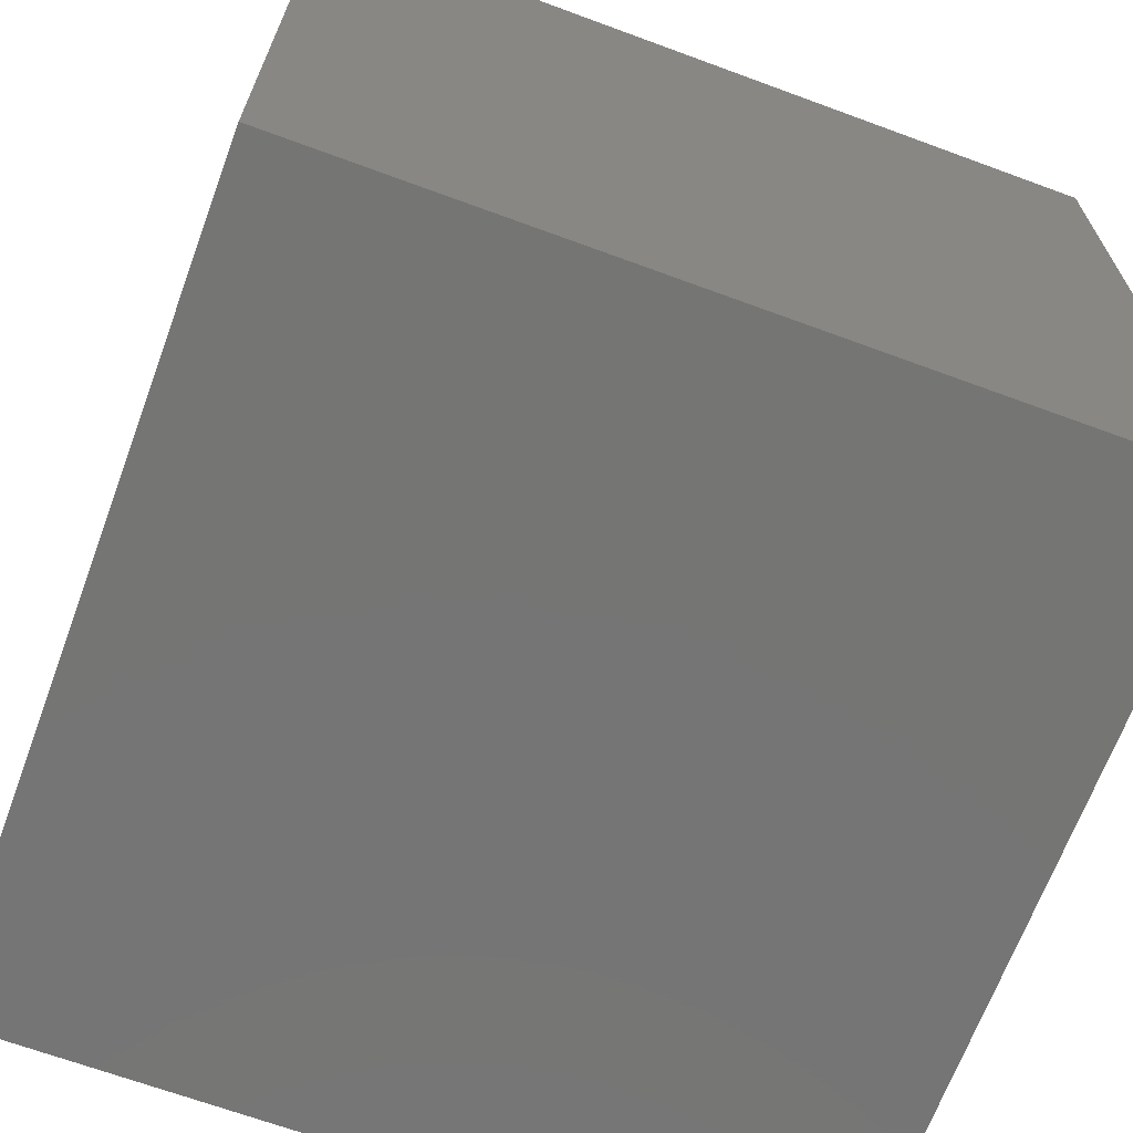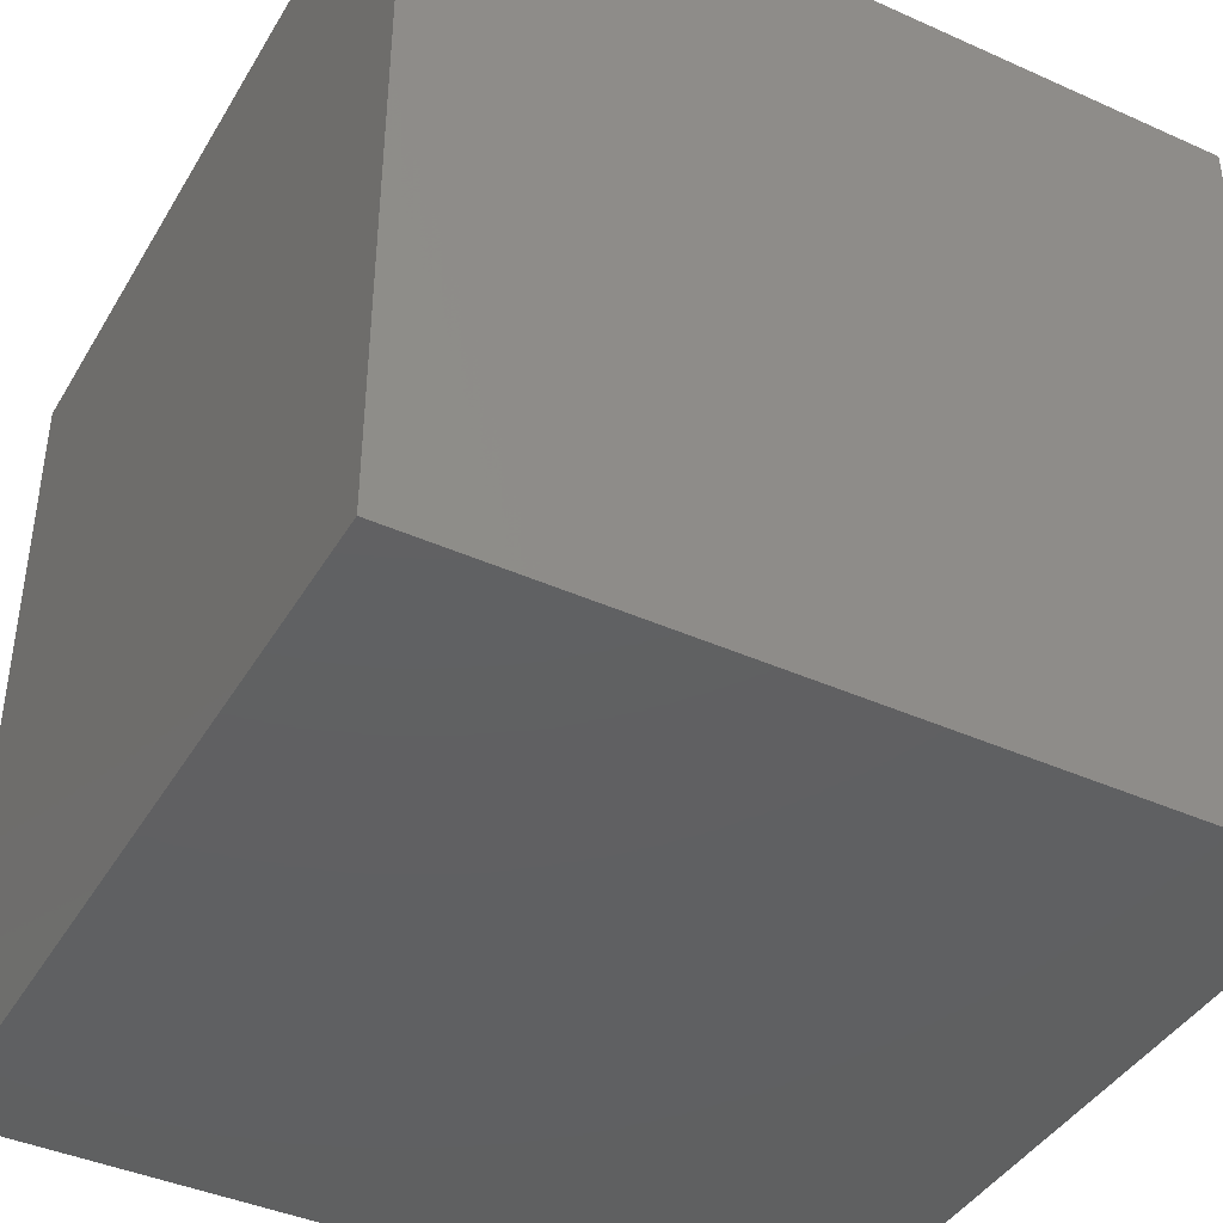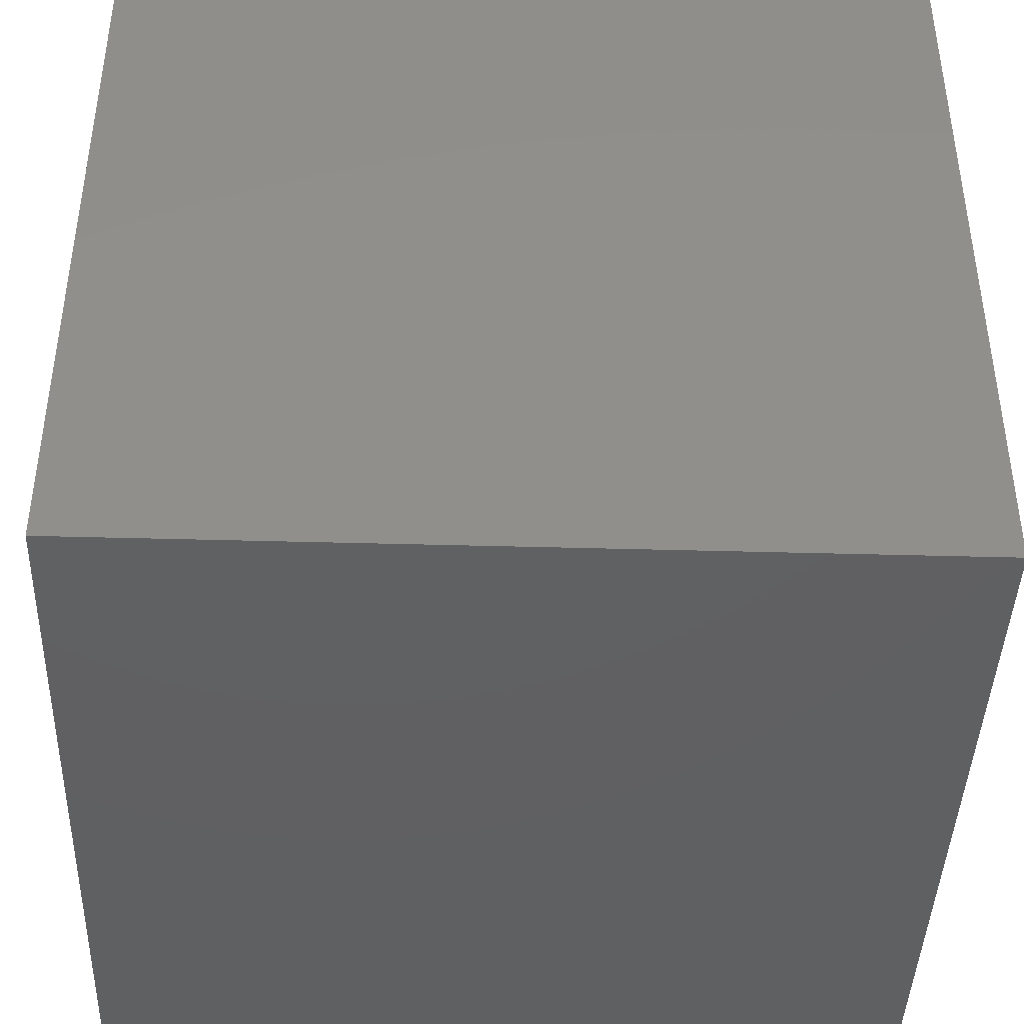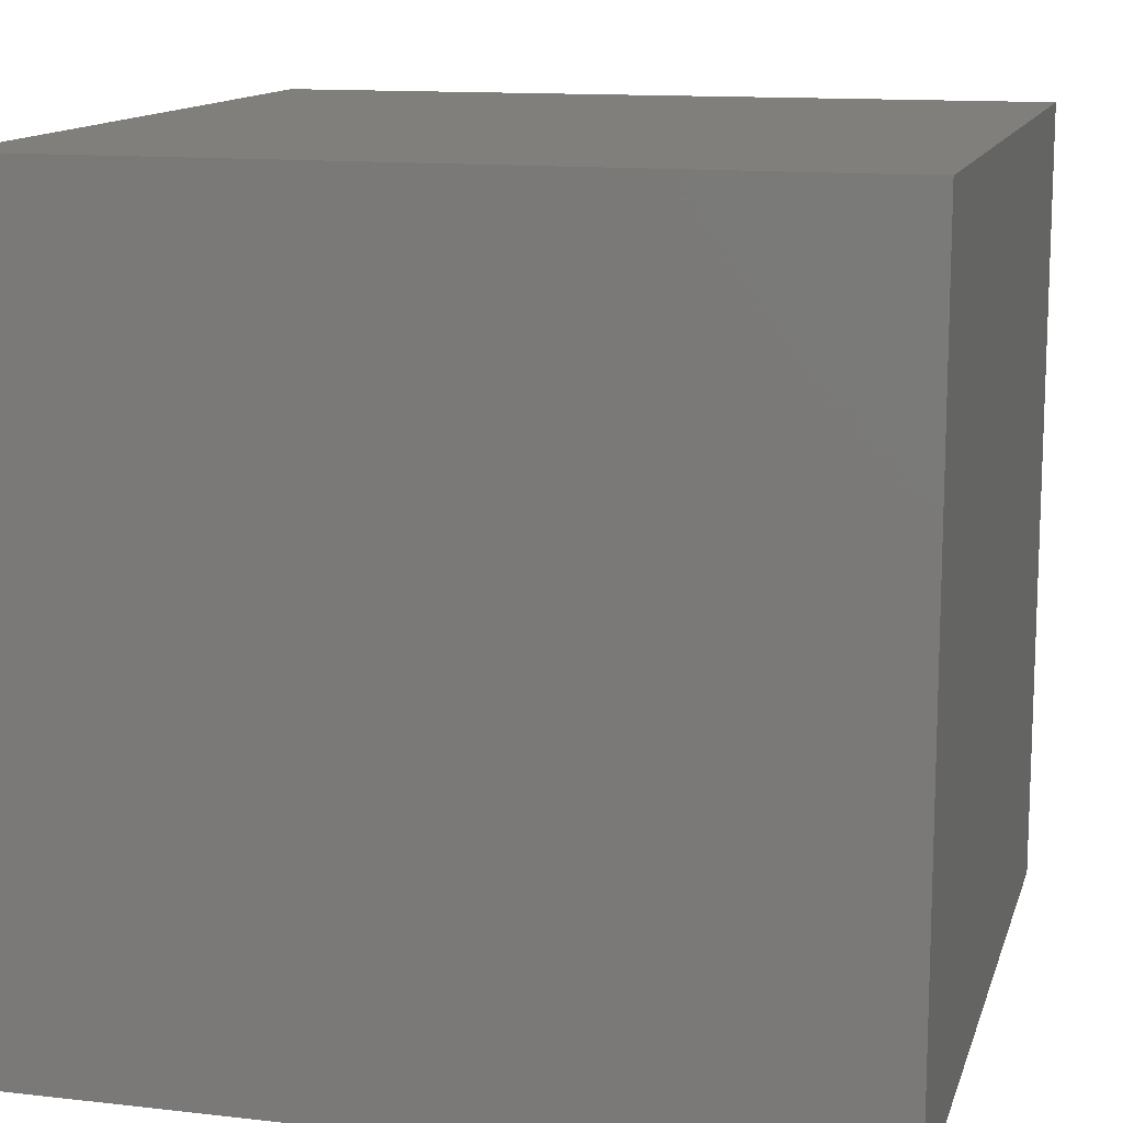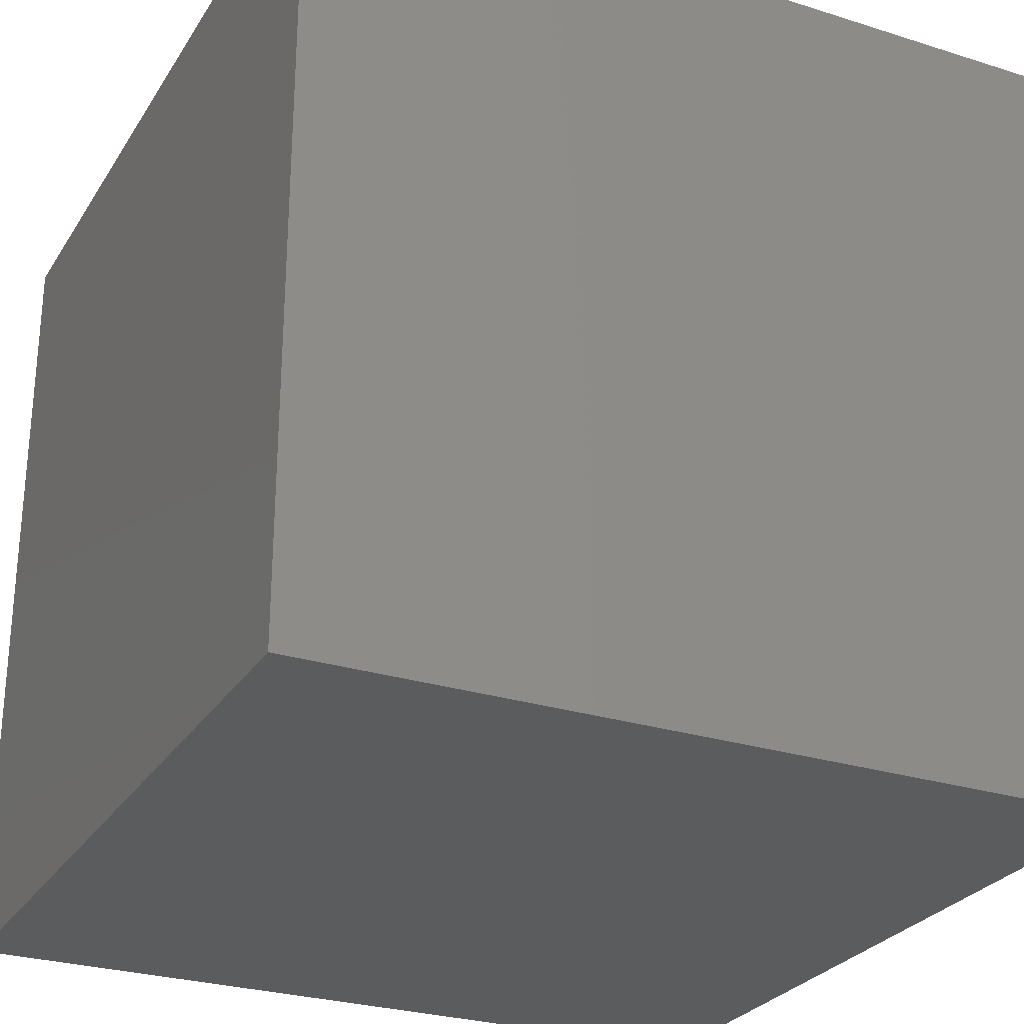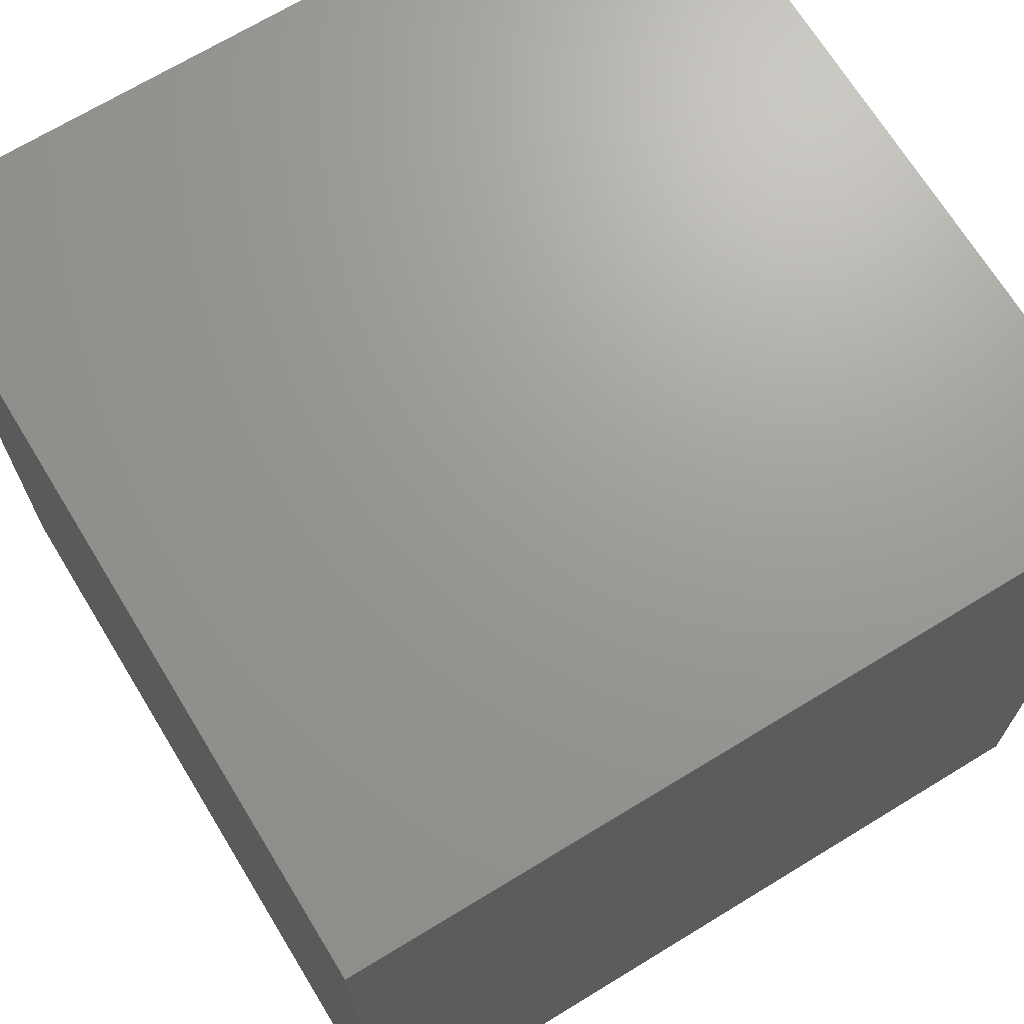
<metadata>
{"format":"stl","ext":"stl","renderer":"f3d","projection":"perspective","resolution":1024,"background":"white","views":[{"elev":-67.4,"azim":159.7,"up":"+Y"},{"elev":-41.6,"azim":151.6,"up":"+Z"},{"elev":-42.2,"azim":-1.9,"up":"+Z"},{"elev":12.9,"azim":104.7,"up":"+Y"},{"elev":-27.6,"azim":64.2,"up":"+Y"},{"elev":69.3,"azim":148.6,"up":"+Y"}]}
</metadata>
<code>
# stl→obj: 8 verts, 12 faces
v 3 -10 2
v 2 -10 2
v 3 -11 2
v 2 -11 2
v 3 -11 1
v 2 -11 1
v 3 -10 1
v 2 -10 1
f 1 2 3
f 3 2 4
f 5 6 7
f 7 6 8
f 4 6 3
f 3 6 5
f 2 8 4
f 4 8 6
f 1 7 2
f 2 7 8
f 3 5 1
f 1 5 7

</code>
